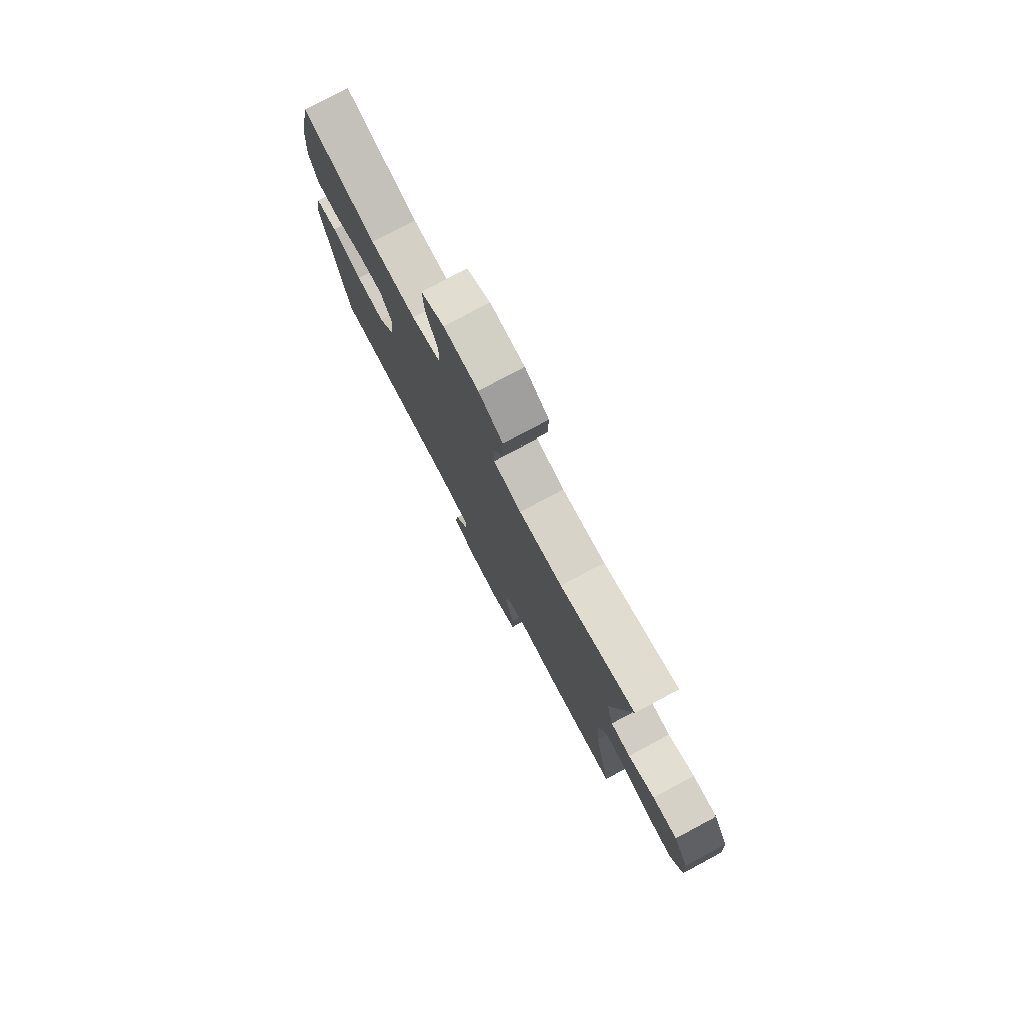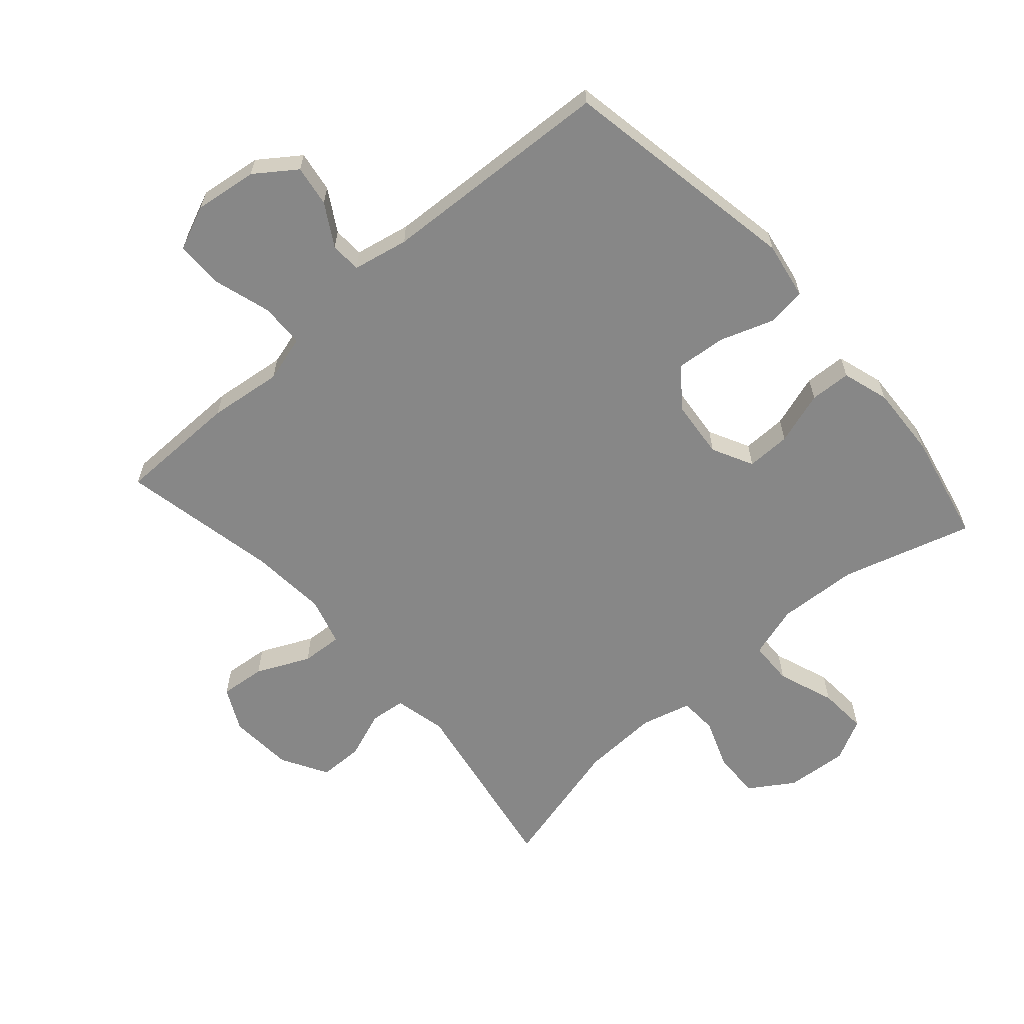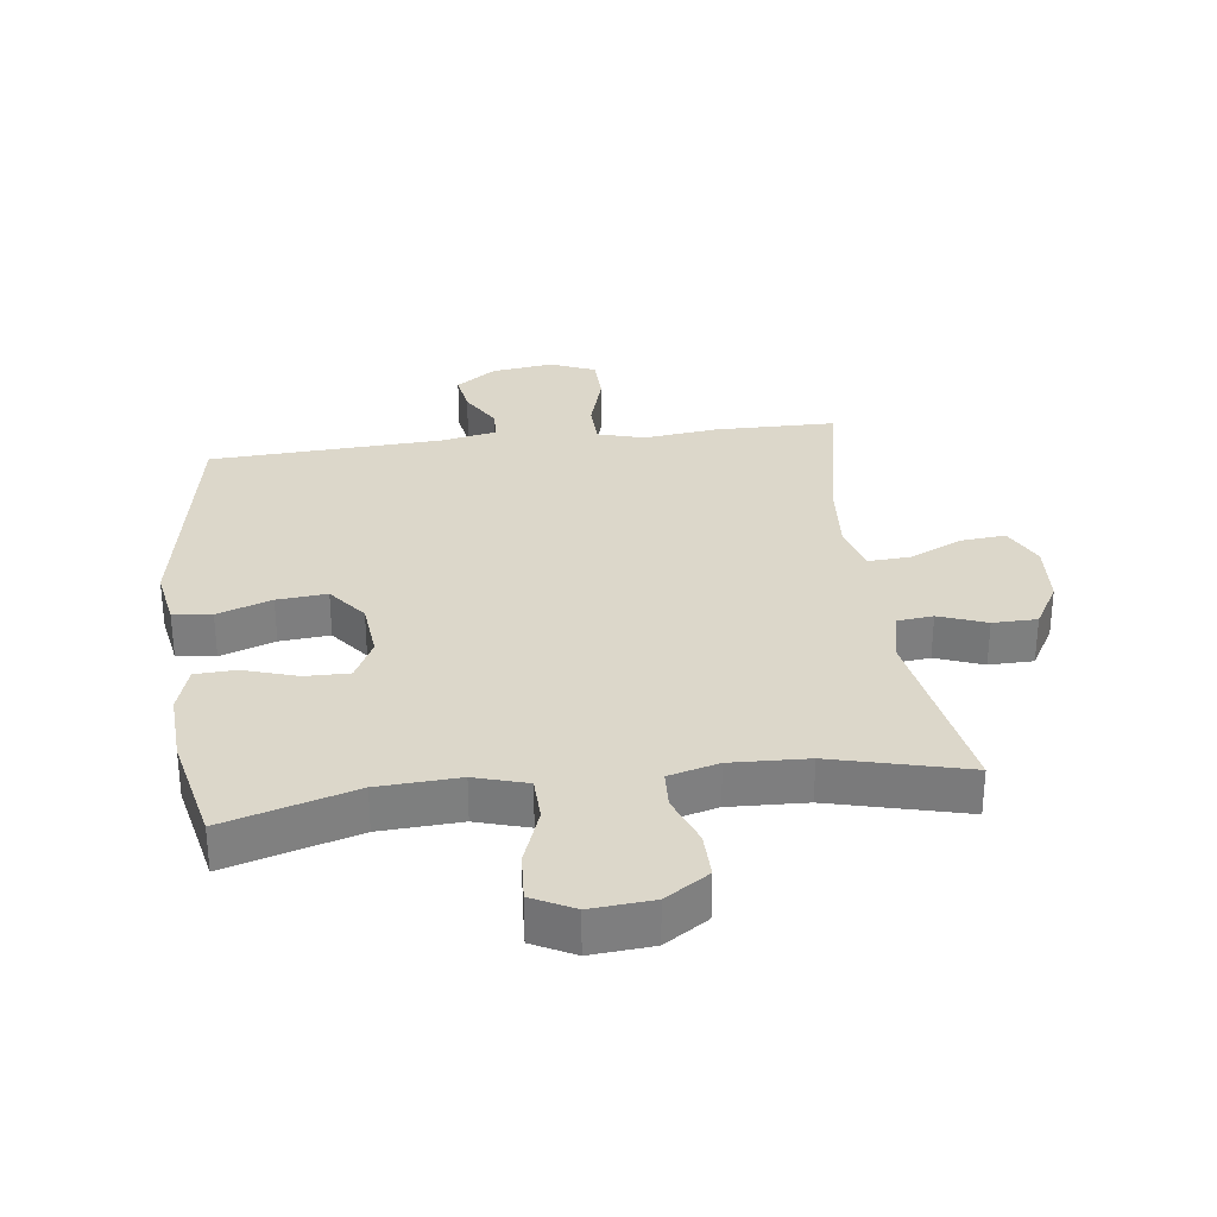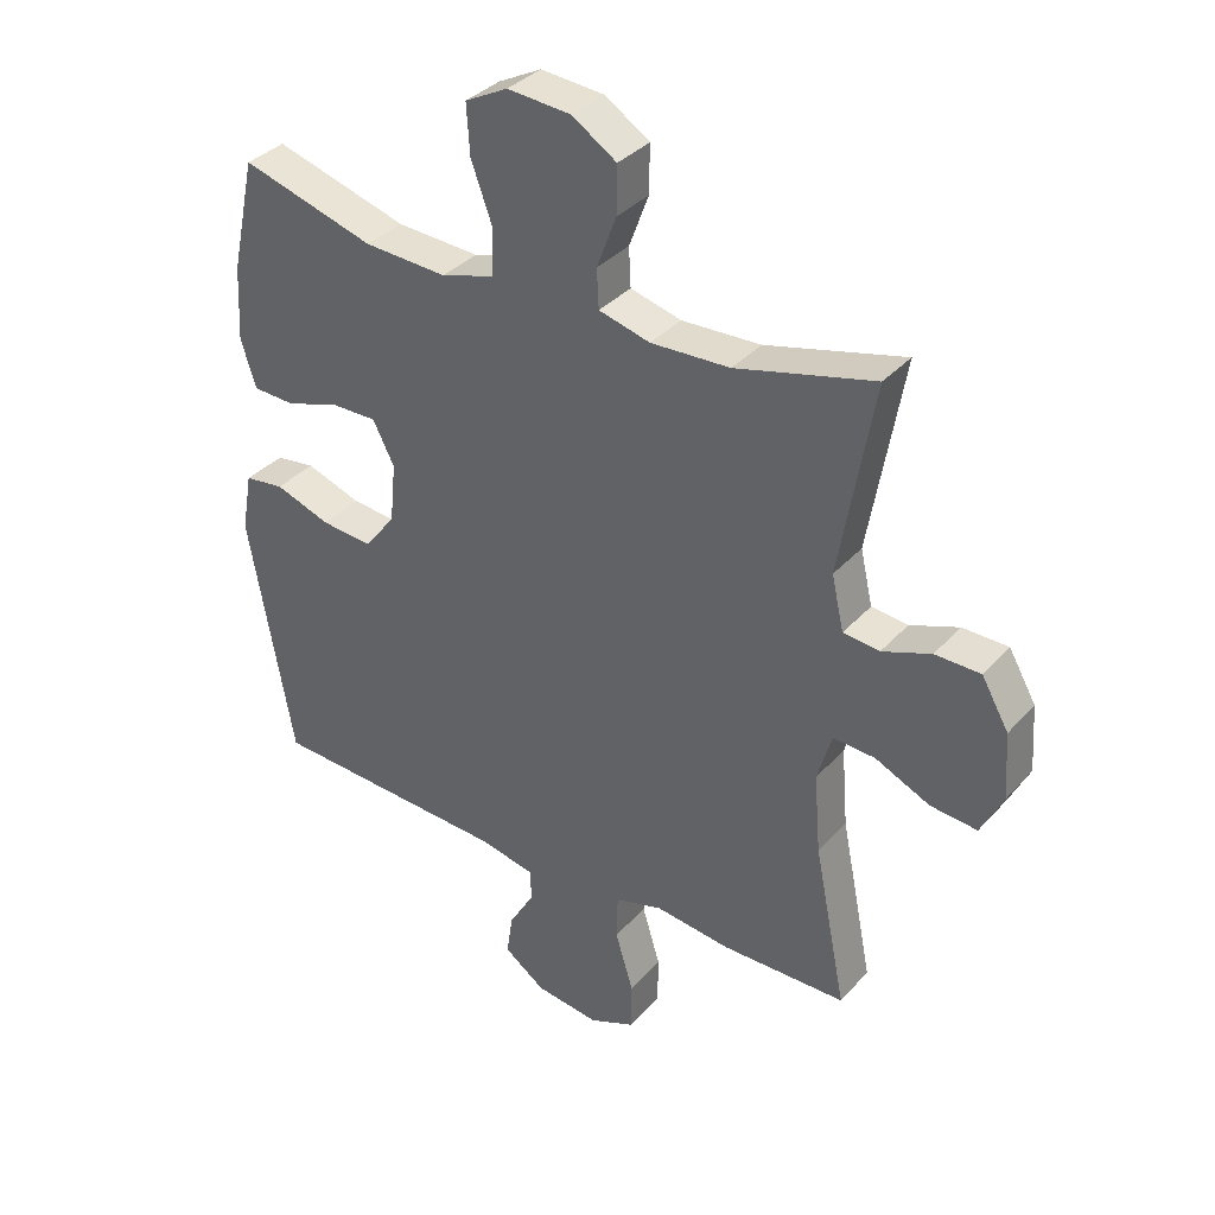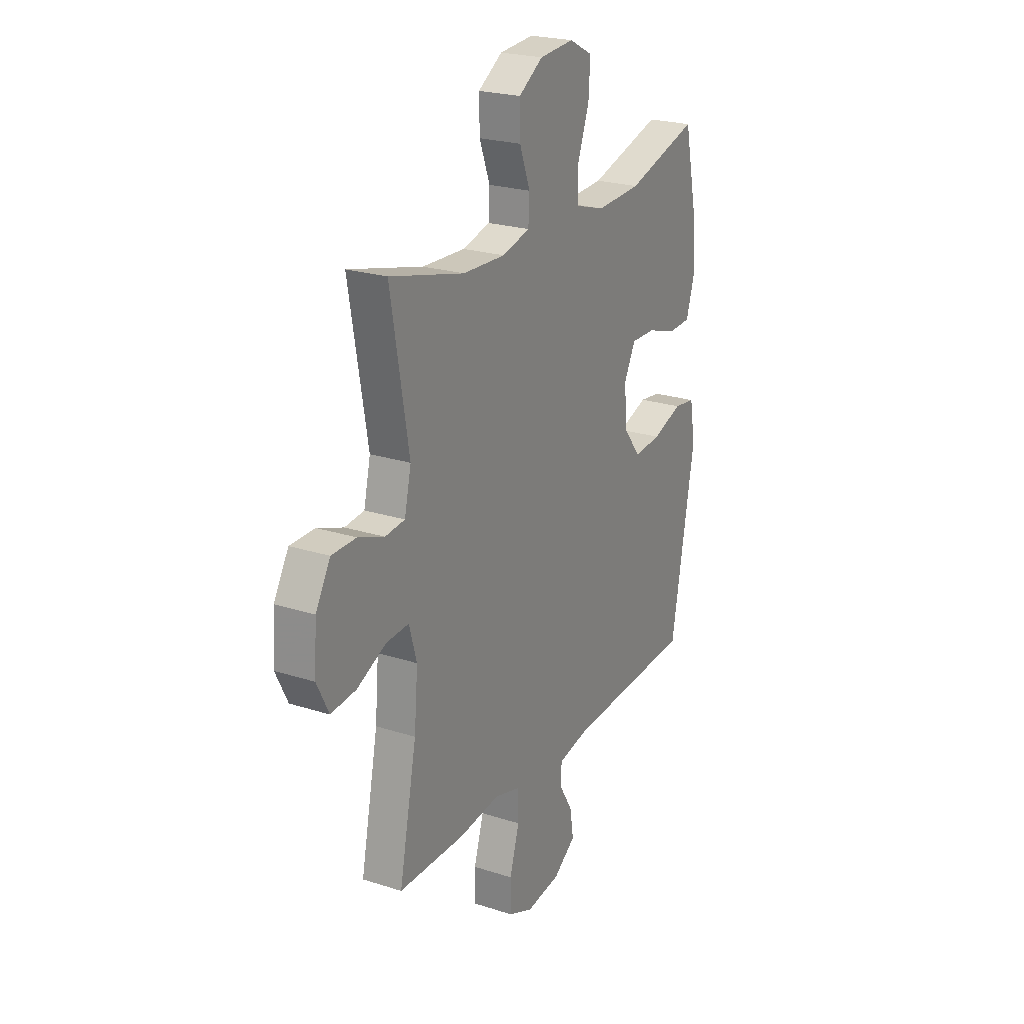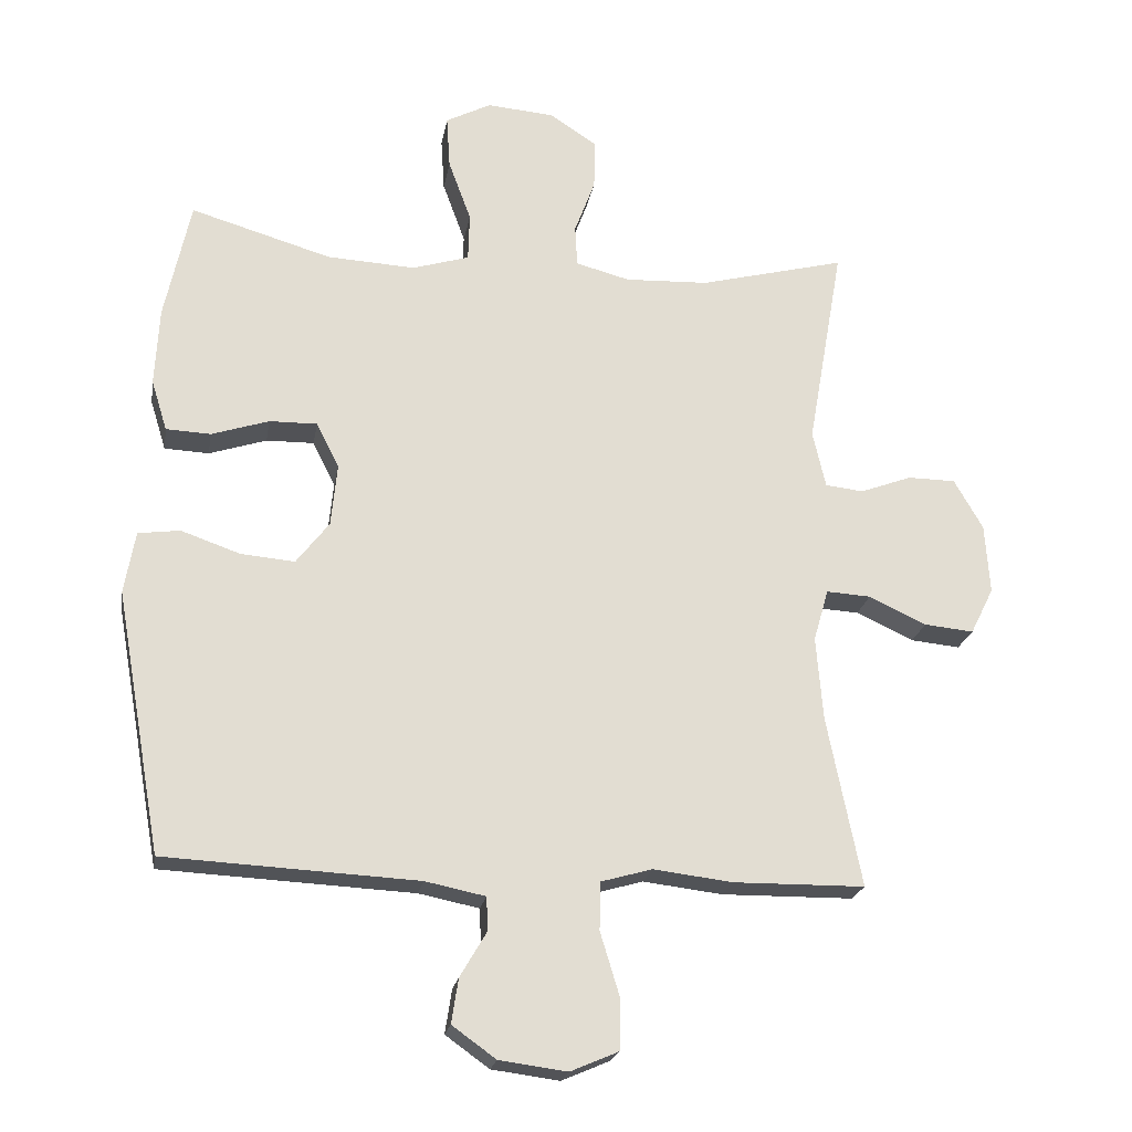
<metadata>
{"format":"obj","ext":"obj","renderer":"f3d","projection":"perspective","resolution":1024,"background":"white","views":[{"elev":78.3,"azim":61.9,"up":"+Z"},{"elev":-62.5,"azim":-138.6,"up":"+Y"},{"elev":30.8,"azim":-7.2,"up":"+Y"},{"elev":35.3,"azim":35.6,"up":"+Z"},{"elev":23.2,"azim":118.6,"up":"+Z"},{"elev":-21.4,"azim":-9.6,"up":"+Z"}]}
</metadata>
<code>
v -0.5 0.07 -0.5
v -0.568 0.07 -0.119
v -0.552 0.07 -0.028
v -0.491 0.07 -0.02
v -0.405 0.07 -0.05
v -0.326 0.07 -0.057
v -0.278 0.07 0.005
v -0.269 0.07 0.097
v -0.302 0.07 0.162
v -0.372 0.07 0.161
v -0.456 0.07 0.134
v -0.521 0.07 0.137
v -0.544 0.07 0.211
v -0.538 0.07 0.325
v -0.5 0.07 0.5
v -0.294 0.07 0.439
v -0.166 0.07 0.432
v -0.083 0.07 0.457
v -0.081 0.07 0.527
v -0.114 0.07 0.617
v -0.119 0.07 0.694
v -0.053 0.07 0.728
v 0.045 0.07 0.72
v 0.114 0.07 0.675
v 0.113 0.07 0.602
v 0.083 0.07 0.522
v 0.086 0.07 0.462
v 0.165 0.07 0.441
v 0.287 0.07 0.446
v 0.5 0.07 0.5
v 0.448 0.07 0.202
v 0.467 0.07 0.119
v 0.523 0.07 0.113
v 0.598 0.07 0.141
v 0.668 0.07 0.14
v 0.71 0.07 0.067
v 0.717 0.07 -0.035
v 0.683 0.07 -0.103
v 0.611 0.07 -0.096
v 0.527 0.07 -0.057
v 0.462 0.07 -0.053
v 0.44 0.07 -0.129
v 0.45 0.07 -0.251
v 0.5 0.07 -0.5
v 0.308 0.07 -0.502
v 0.192 0.07 -0.488
v 0.118 0.07 -0.509
v 0.116 0.07 -0.579
v 0.144 0.07 -0.671
v 0.143 0.07 -0.746
v 0.073 0.07 -0.776
v -0.026 0.07 -0.763
v -0.09 0.07 -0.717
v -0.08 0.07 -0.652
v -0.041 0.07 -0.586
v -0.043 0.07 -0.537
v -0.131 0.07 -0.519
v -0.5 0 -0.5
v -0.568 0 -0.119
v -0.552 0 -0.028
v -0.491 0 -0.02
v -0.405 0 -0.05
v -0.326 0 -0.057
v -0.278 0 0.005
v -0.269 0 0.097
v -0.302 0 0.162
v -0.372 0 0.161
v -0.456 0 0.134
v -0.521 0 0.137
v -0.544 0 0.211
v -0.538 0 0.325
v -0.5 0 0.5
v -0.294 0 0.439
v -0.166 0 0.432
v -0.083 0 0.457
v -0.081 0 0.527
v -0.114 0 0.617
v -0.119 0 0.694
v -0.053 0 0.728
v 0.045 0 0.72
v 0.114 0 0.675
v 0.113 0 0.602
v 0.083 0 0.522
v 0.086 0 0.462
v 0.165 0 0.441
v 0.287 0 0.446
v 0.5 0 0.5
v 0.448 0 0.202
v 0.467 0 0.119
v 0.523 0 0.113
v 0.598 0 0.141
v 0.668 0 0.14
v 0.71 0 0.067
v 0.717 0 -0.035
v 0.683 0 -0.103
v 0.611 0 -0.096
v 0.527 0 -0.057
v 0.462 0 -0.053
v 0.44 0 -0.129
v 0.45 0 -0.251
v 0.5 0 -0.5
v 0.308 0 -0.502
v 0.192 0 -0.488
v 0.118 0 -0.509
v 0.116 0 -0.579
v 0.144 0 -0.671
v 0.143 0 -0.746
v 0.073 0 -0.776
v -0.026 0 -0.763
v -0.09 0 -0.717
v -0.08 0 -0.652
v -0.041 0 -0.586
v -0.043 0 -0.537
v -0.131 0 -0.519
f 52 53 54 55
f 52 55 56
f 51 52 56
f 48 49 50 51
f 47 48 51 56
f 46 47 56 57
f 43 44 45 46
f 42 43 46 57
f 37 38 39 40
f 37 40 41
f 36 37 41
f 33 34 35 36
f 32 33 36 41
f 31 32 41 42
f 29 30 31
f 28 29 31 42
f 23 24 25 26
f 23 26 27
f 22 23 27
f 19 20 21 22
f 18 19 22 27
f 17 18 27 28
f 13 14 15 16
f 13 16 17
f 10 11 12 13
f 9 10 13 17
f 8 9 17 28
f 2 3 4 5
f 2 5 6
f 1 2 6
f 57 1 6 7
f 28 42 57
f 7 8 28 57
f 112 111 110 109
f 113 112 109
f 113 109 108
f 108 107 106 105
f 113 108 105 104
f 114 113 104 103
f 103 102 101 100
f 114 103 100 99
f 97 96 95 94
f 98 97 94
f 98 94 93
f 93 92 91 90
f 98 93 90 89
f 99 98 89 88
f 88 87 86
f 99 88 86 85
f 83 82 81 80
f 84 83 80
f 84 80 79
f 79 78 77 76
f 84 79 76 75
f 85 84 75 74
f 73 72 71 70
f 74 73 70
f 70 69 68 67
f 74 70 67 66
f 85 74 66 65
f 62 61 60 59
f 63 62 59
f 63 59 58
f 64 63 58 114
f 114 99 85
f 114 85 65 64
f 1 58 59 2
f 2 59 60 3
f 3 60 61 4
f 4 61 62 5
f 5 62 63 6
f 6 63 64 7
f 7 64 65 8
f 8 65 66 9
f 9 66 67 10
f 10 67 68 11
f 11 68 69 12
f 12 69 70 13
f 13 70 71 14
f 14 71 72 15
f 15 72 73 16
f 16 73 74 17
f 17 74 75 18
f 18 75 76 19
f 19 76 77 20
f 20 77 78 21
f 21 78 79 22
f 22 79 80 23
f 23 80 81 24
f 24 81 82 25
f 25 82 83 26
f 26 83 84 27
f 27 84 85 28
f 28 85 86 29
f 29 86 87 30
f 30 87 88 31
f 31 88 89 32
f 32 89 90 33
f 33 90 91 34
f 34 91 92 35
f 35 92 93 36
f 36 93 94 37
f 37 94 95 38
f 38 95 96 39
f 39 96 97 40
f 40 97 98 41
f 41 98 99 42
f 42 99 100 43
f 43 100 101 44
f 44 101 102 45
f 45 102 103 46
f 46 103 104 47
f 47 104 105 48
f 48 105 106 49
f 49 106 107 50
f 50 107 108 51
f 51 108 109 52
f 52 109 110 53
f 53 110 111 54
f 54 111 112 55
f 55 112 113 56
f 56 113 114 57
f 57 114 58 1

</code>
